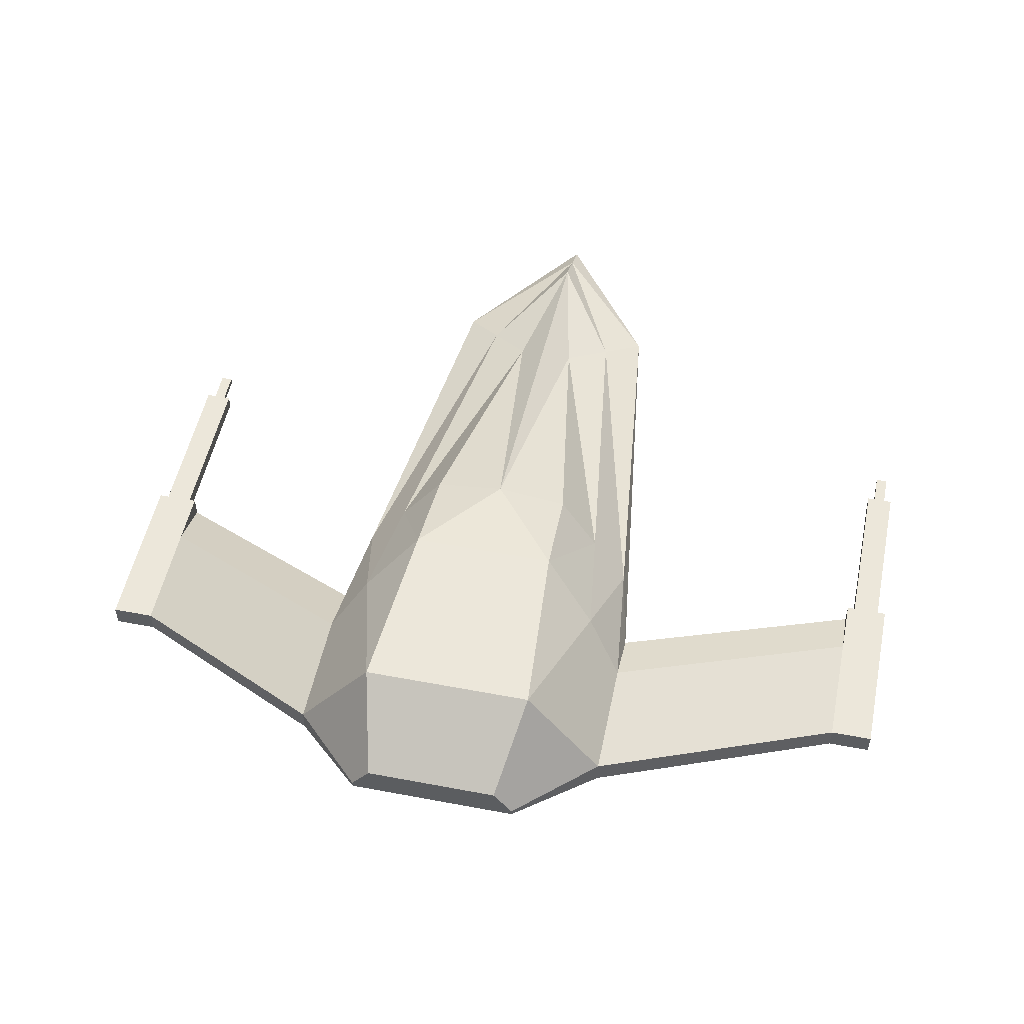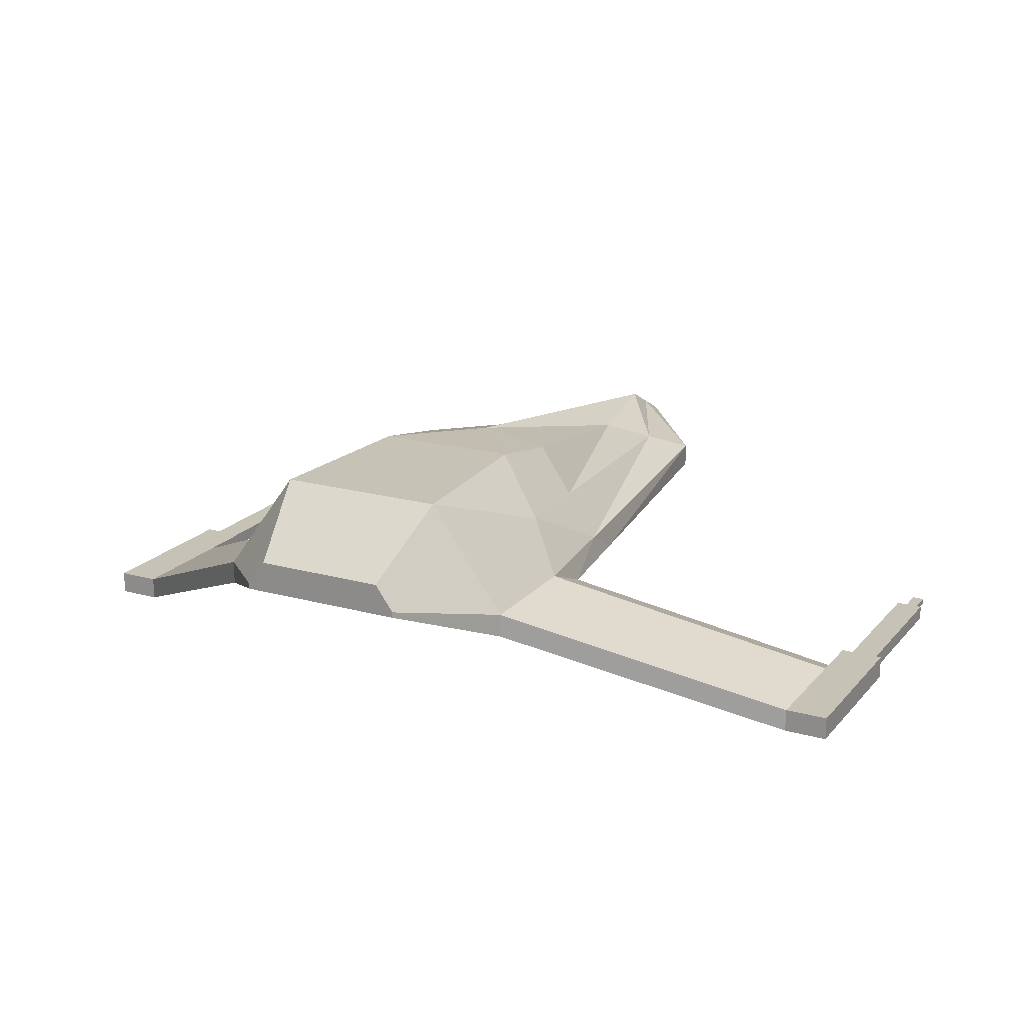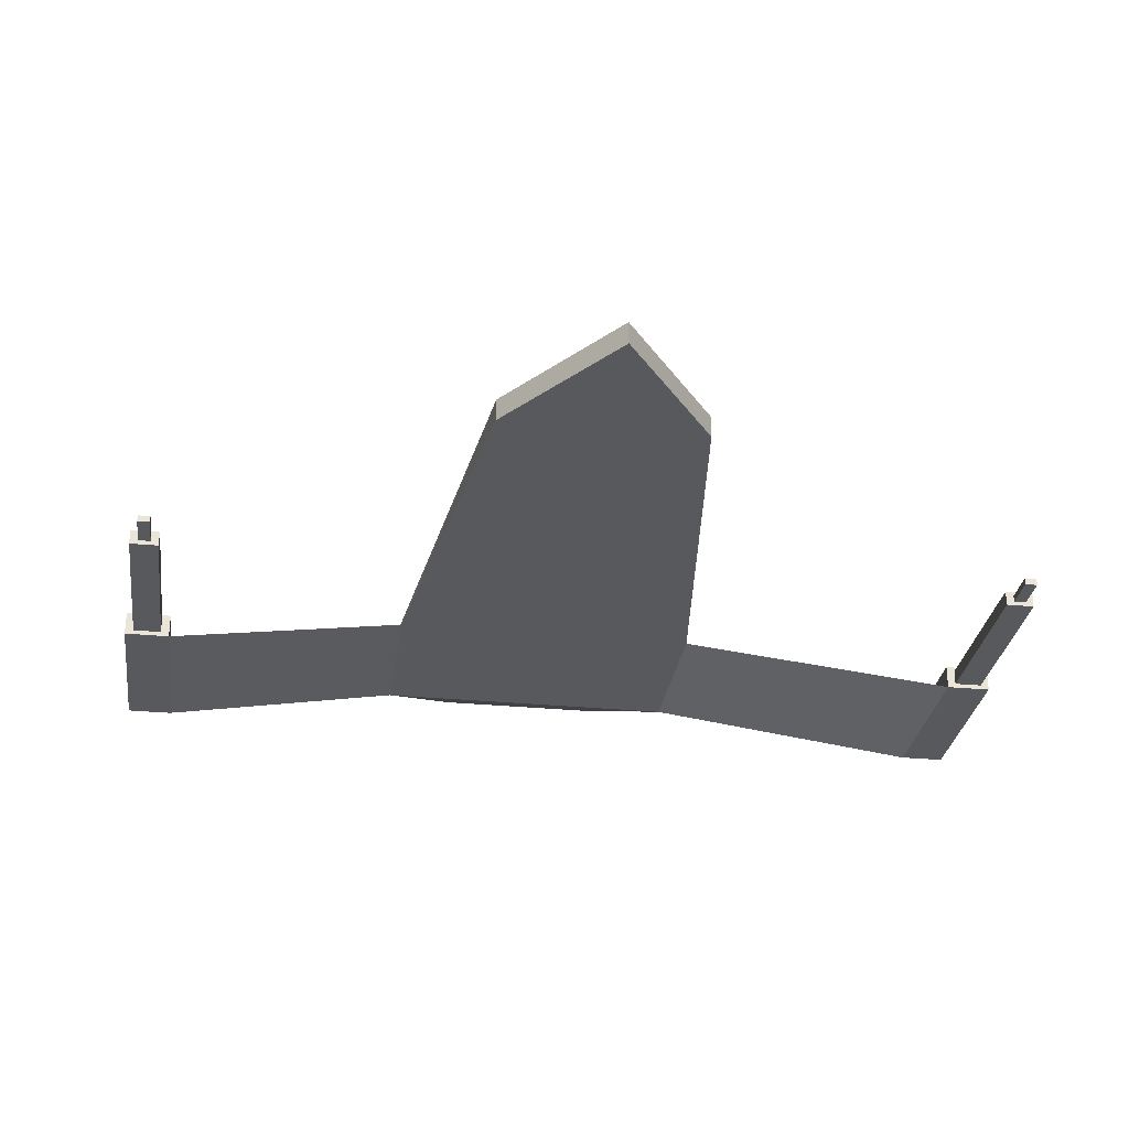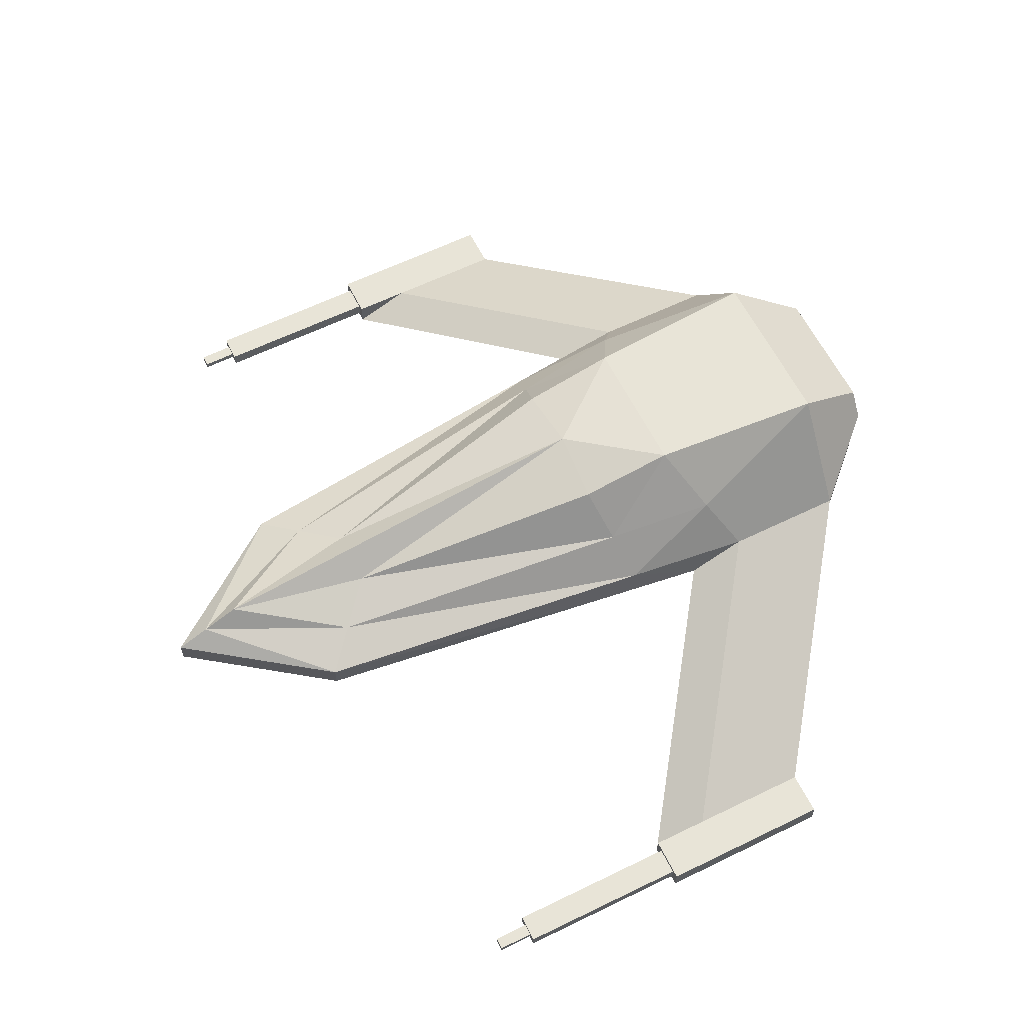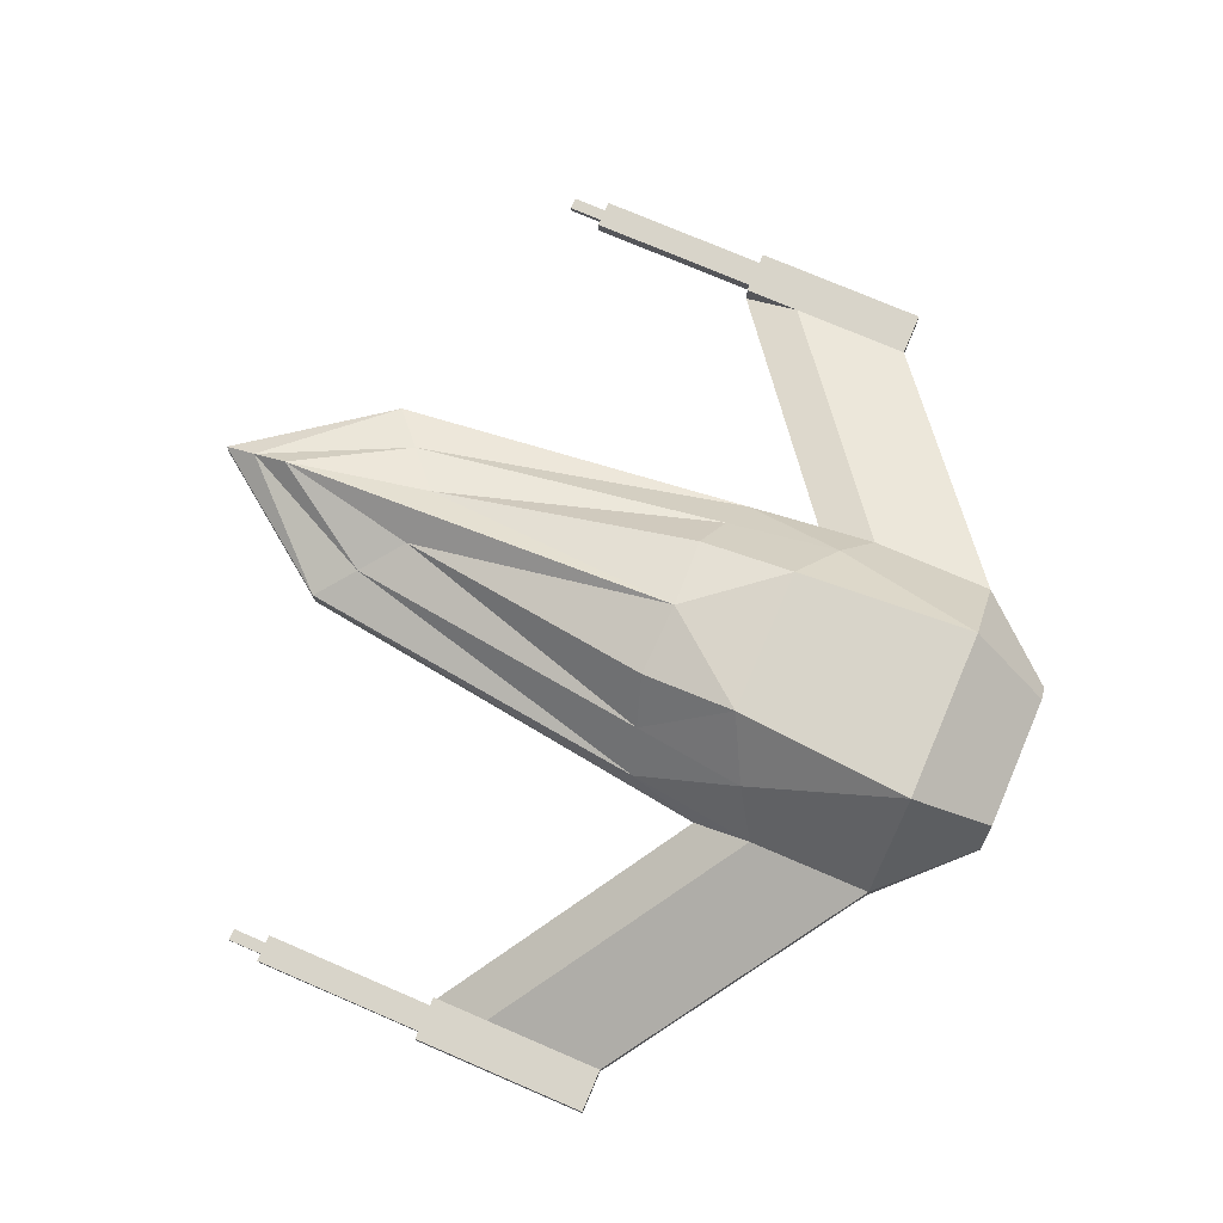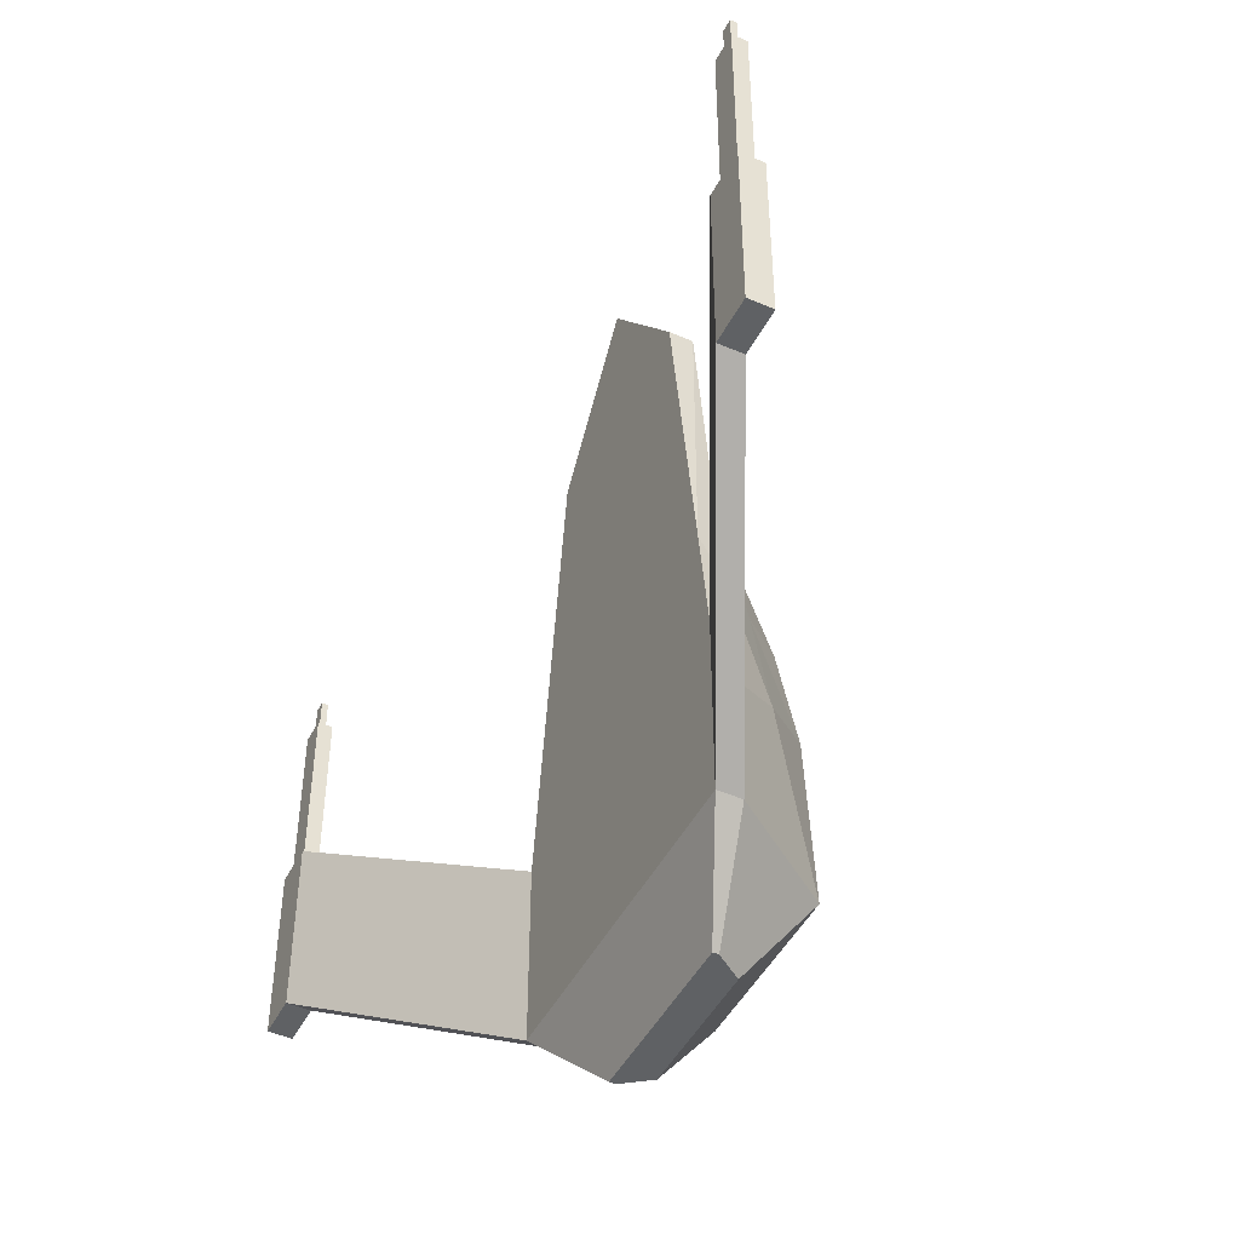
<metadata>
{"format":"obj","ext":"obj","renderer":"f3d","projection":"perspective","resolution":1024,"background":"white","views":[{"elev":51.7,"azim":11.6,"up":"+Z"},{"elev":19.3,"azim":27.6,"up":"+Z"},{"elev":-29.6,"azim":171.9,"up":"+Z"},{"elev":61.4,"azim":-116.4,"up":"+Z"},{"elev":75.3,"azim":-66.8,"up":"+Z"},{"elev":-46.7,"azim":-116.3,"up":"+Y"}]}
</metadata>
<code>
o Cube.001
v -0.6508 -1 0.2713
v -1.24 1 -0.000333
v -0.6508 -1 0.3155
v -1.24 0.5606 0.1806
v -0.8058 4.284 -0.000335
v -0.8058 4.284 0.1806
v -3.119 2.322 -0.9428
v -3.119 1.883 -0.7619
v -0.6508 -1 0.3155
v -1.24 0.5606 0.1806
v -3.119 1.883 -0.7619
v -0.5076 -1 0.5121
v -0.5563 1 0.986
v -0.219 3.753 0.4523
v -1.24 -0.3728 -0.000333
v -1.24 -0.3728 0.1806
v -3.119 0.9493 -0.9428
v -3.119 0.9493 -0.7619
v -1.24 -0.3728 0.1806
v -3.119 0.9493 -0.7619
v -0.6535 -0.3728 0.986
v -3.457 2.322 -0.9428
v -3.457 1.883 -0.7619
v -3.457 0.9493 -0.9428
v -3.457 0.9493 -0.7619
v -3.119 2.322 -0.9428
v -3.119 2.322 -0.7619
v -3.457 2.322 -0.9428
v -3.457 2.322 -0.7619
v -3.183 2.322 -0.9089
v -3.183 2.322 -0.7958
v -3.394 2.322 -0.9089
v -3.394 2.322 -0.7958
v -3.183 3.673 -0.9079
v -3.183 3.673 -0.7949
v -3.394 3.673 -0.9079
v -3.394 3.673 -0.7949
v -3.242 3.673 -0.8759
v -3.242 3.673 -0.8268
v -3.334 3.673 -0.8759
v -3.334 3.673 -0.8268
v -3.242 3.946 -0.8758
v -3.242 3.946 -0.8267
v -3.334 3.946 -0.8758
v -3.334 3.946 -0.8267
v -0.9601 0.7705 0.5652
v -0.5255 4.031 0.3104
v -0.5824 -1 0.4094
v -0.9601 -0.3728 0.5652
v -0.8455 1.63 0.498
v -0.5389 1.726 0.8453
v -1.126 1.543 0.1806
v -1.126 1.866 -0.000333
v 0.6508 -1 0.2713
v 1.24 1 -0.000333
v 0 1 -0.000333
v 0 -1 0.2713
v 0.6508 -1 0.3155
v 1.24 0.5606 0.1806
v 0 -1 0.3155
v 0.8058 4.284 -0.000335
v 0 5.384 -0.000335
v 0.8058 4.284 0.1806
v 0 5.384 0.1806
v 3.119 2.322 -0.9428
v 3.119 1.883 -0.7619
v 0.6508 -1 0.3155
v 1.24 0.5606 0.1806
v 3.119 1.883 -0.7619
v 0.5076 -1 0.5121
v 0.5563 1 0.986
v 0 1 0.986
v 0 -1 0.5121
v 0.219 3.753 0.4523
v 0 4.853 0.4523
v 1.24 -0.3728 -0.000333
v 0 -0.3728 -0.000333
v 1.24 -0.3728 0.1806
v 3.119 0.9493 -0.9428
v 3.119 0.9493 -0.7619
v 1.24 -0.3728 0.1806
v 3.119 0.9493 -0.7619
v 0.6535 -0.3728 0.986
v 0 -0.3728 0.986
v 3.457 2.322 -0.9428
v 3.457 1.883 -0.7619
v 3.457 0.9493 -0.9428
v 3.457 0.9493 -0.7619
v 3.119 2.322 -0.9428
v 3.119 2.322 -0.7619
v 3.457 2.322 -0.9428
v 3.457 2.322 -0.7619
v 3.183 2.322 -0.9089
v 3.183 2.322 -0.7958
v 3.394 2.322 -0.9089
v 3.394 2.322 -0.7958
v 3.183 3.673 -0.9079
v 3.183 3.673 -0.7949
v 3.394 3.673 -0.9079
v 3.394 3.673 -0.7949
v 3.242 3.673 -0.8759
v 3.242 3.673 -0.8268
v 3.334 3.673 -0.8759
v 3.334 3.673 -0.8268
v 3.242 3.946 -0.8758
v 3.242 3.946 -0.8267
v 3.334 3.946 -0.8758
v 3.334 3.946 -0.8267
v 0 -1 0.4094
v 0.9601 0.7705 0.5652
v 0.5255 4.031 0.3104
v 0.5824 -1 0.4094
v 0 5.13 0.3104
v 0.9601 -0.3728 0.5652
v 0.8455 1.63 0.498
v 0.5389 1.726 0.8453
v 0 1.701 0.9485
v 0 2.156 -0.000333
v 1.126 1.543 0.1806
v 1.126 1.866 -0.000333
f 2 77 15
f 49 12 21
f 15 20 17
f 109 12 48
f 6 62 5
f 1 60 3
f 118 5 62
f 53 6 5
f 18 24 17
f 2 8 4
f 10 20 19
f 1 16 15
f 16 10 19
f 4 11 10
f 84 13 21
f 50 13 51
f 1 77 57
f 46 21 13
f 2 17 7
f 8 20 11
f 3 19 9
f 12 84 21
f 24 23 22
f 17 22 7
f 8 29 23
f 8 25 18
f 29 31 33
f 8 26 27
f 22 29 28
f 7 28 26
f 31 37 33
f 27 30 31
f 28 33 32
f 26 32 30
f 37 39 41
f 32 34 30
f 31 34 35
f 33 36 32
f 39 45 41
f 34 39 35
f 36 41 40
f 36 38 34
f 42 45 43
f 40 45 44
f 40 42 38
f 38 43 39
f 3 49 16
f 60 48 3
f 6 113 64
f 52 46 50
f 4 49 46
f 2 52 53
f 52 47 6
f 56 53 118
f 13 117 51
f 77 55 76
f 114 70 112
f 82 76 79
f 70 109 112
f 62 63 61
f 60 54 58
f 118 61 120
f 120 63 119
f 87 80 79
f 66 55 59
f 82 68 81
f 54 78 58
f 78 68 59
f 59 69 66
f 71 84 83
f 115 71 110
f 54 77 76
f 110 83 114
f 55 79 76
f 66 82 80
f 58 81 78
f 70 84 73
f 87 86 88
f 85 79 65
f 92 66 86
f 88 66 80
f 92 94 90
f 66 89 65
f 85 92 86
f 65 91 85
f 100 94 96
f 90 93 89
f 91 96 92
f 89 95 91
f 100 102 98
f 97 95 93
f 94 97 93
f 99 96 95
f 108 102 104
f 102 97 98
f 99 104 100
f 101 99 97
f 108 105 106
f 103 108 104
f 105 103 101
f 106 101 102
f 114 58 78
f 112 60 58
f 113 63 64
f 119 110 59
f 59 114 78
f 55 119 59
f 111 119 63
f 56 120 55
f 71 117 72
f 2 56 77
f 49 48 12
f 15 19 20
f 109 73 12
f 6 64 62
f 1 57 60
f 118 53 5
f 53 52 6
f 18 25 24
f 2 7 8
f 10 11 20
f 1 3 16
f 16 4 10
f 4 8 11
f 84 72 13
f 50 46 13
f 1 15 77
f 46 49 21
f 2 15 17
f 8 18 20
f 3 16 19
f 12 73 84
f 24 25 23
f 17 24 22
f 8 27 29
f 8 23 25
f 29 27 31
f 8 7 26
f 22 23 29
f 7 22 28
f 31 35 37
f 27 26 30
f 28 29 33
f 26 28 32
f 37 35 39
f 32 36 34
f 31 30 34
f 33 37 36
f 39 43 45
f 34 38 39
f 36 37 41
f 36 40 38
f 42 44 45
f 40 41 45
f 40 44 42
f 38 42 43
f 3 48 49
f 60 109 48
f 6 47 113
f 52 4 46
f 4 16 49
f 2 4 52
f 52 50 47
f 56 2 53
f 13 72 117
f 77 56 55
f 114 83 70
f 82 81 76
f 70 73 109
f 62 64 63
f 60 57 54
f 118 62 61
f 120 61 63
f 87 88 80
f 66 65 55
f 82 69 68
f 54 76 78
f 78 81 68
f 59 68 69
f 71 72 84
f 115 116 71
f 54 57 77
f 110 71 83
f 55 65 79
f 66 69 82
f 58 67 81
f 70 83 84
f 87 85 86
f 85 87 79
f 92 90 66
f 88 86 66
f 92 96 94
f 66 90 89
f 85 91 92
f 65 89 91
f 100 98 94
f 90 94 93
f 91 95 96
f 89 93 95
f 100 104 102
f 97 99 95
f 94 98 97
f 99 100 96
f 108 106 102
f 102 101 97
f 99 103 104
f 101 103 99
f 108 107 105
f 103 107 108
f 105 107 103
f 106 105 101
f 114 112 58
f 112 109 60
f 113 111 63
f 119 115 110
f 59 110 114
f 55 120 119
f 111 115 119
f 56 118 120
f 71 116 117
f 117 14 51
f 47 75 113
f 50 14 47
f 74 117 116
f 75 111 113
f 74 115 111
f 117 75 14
f 47 14 75
f 50 51 14
f 74 75 117
f 75 74 111
f 74 116 115

</code>
